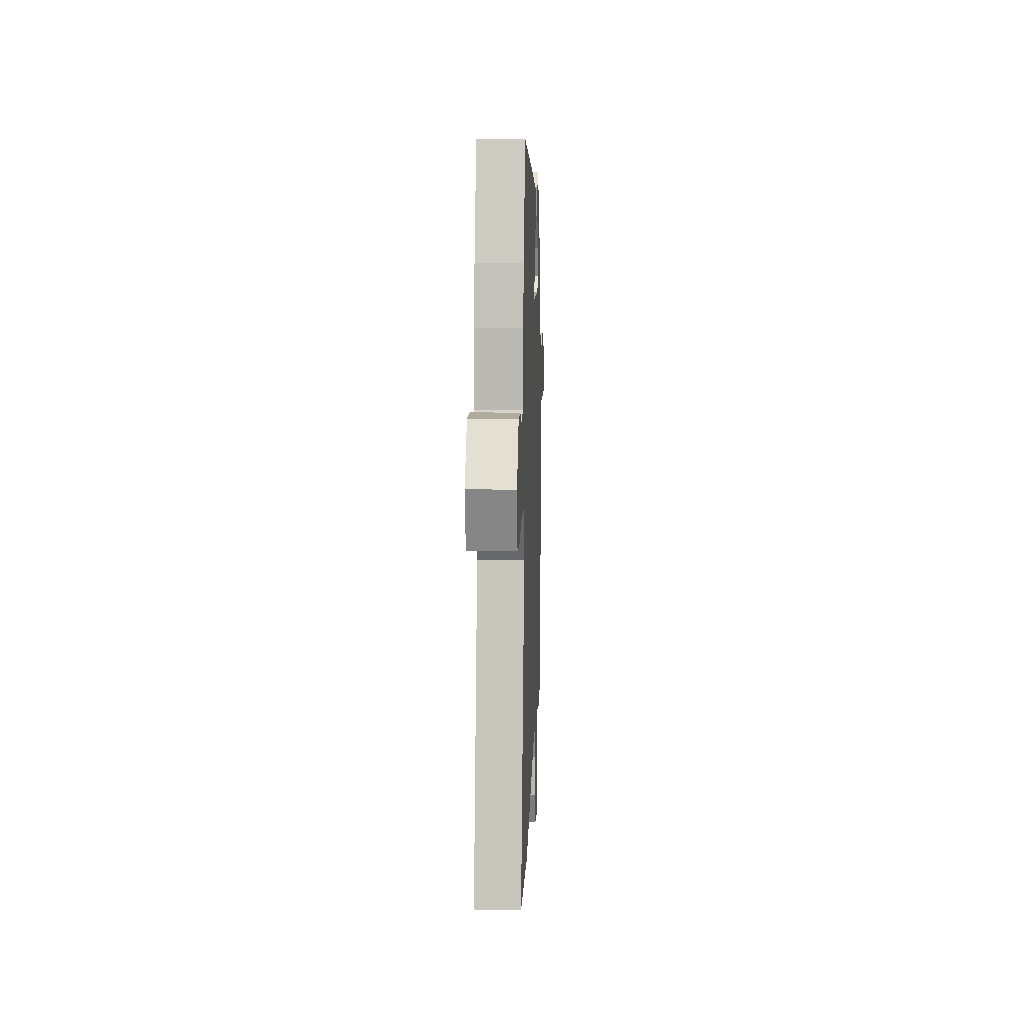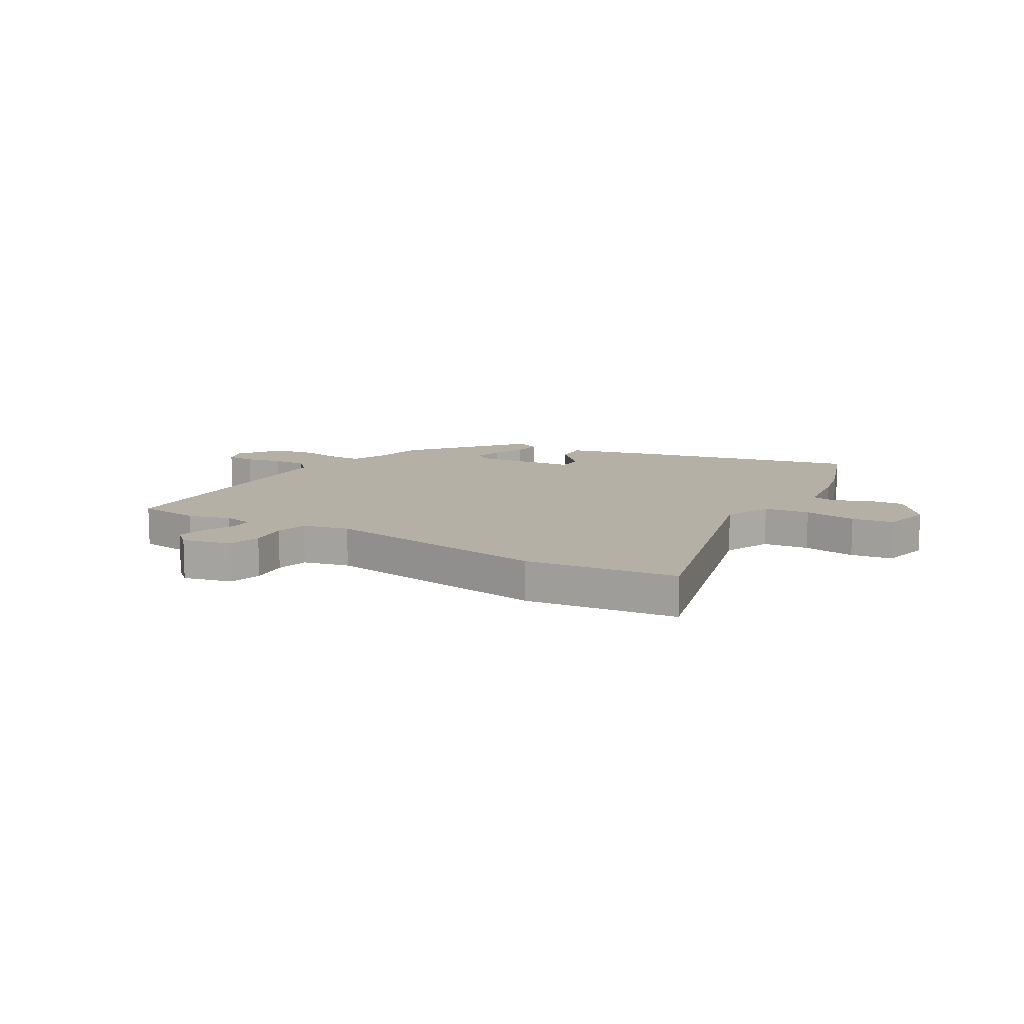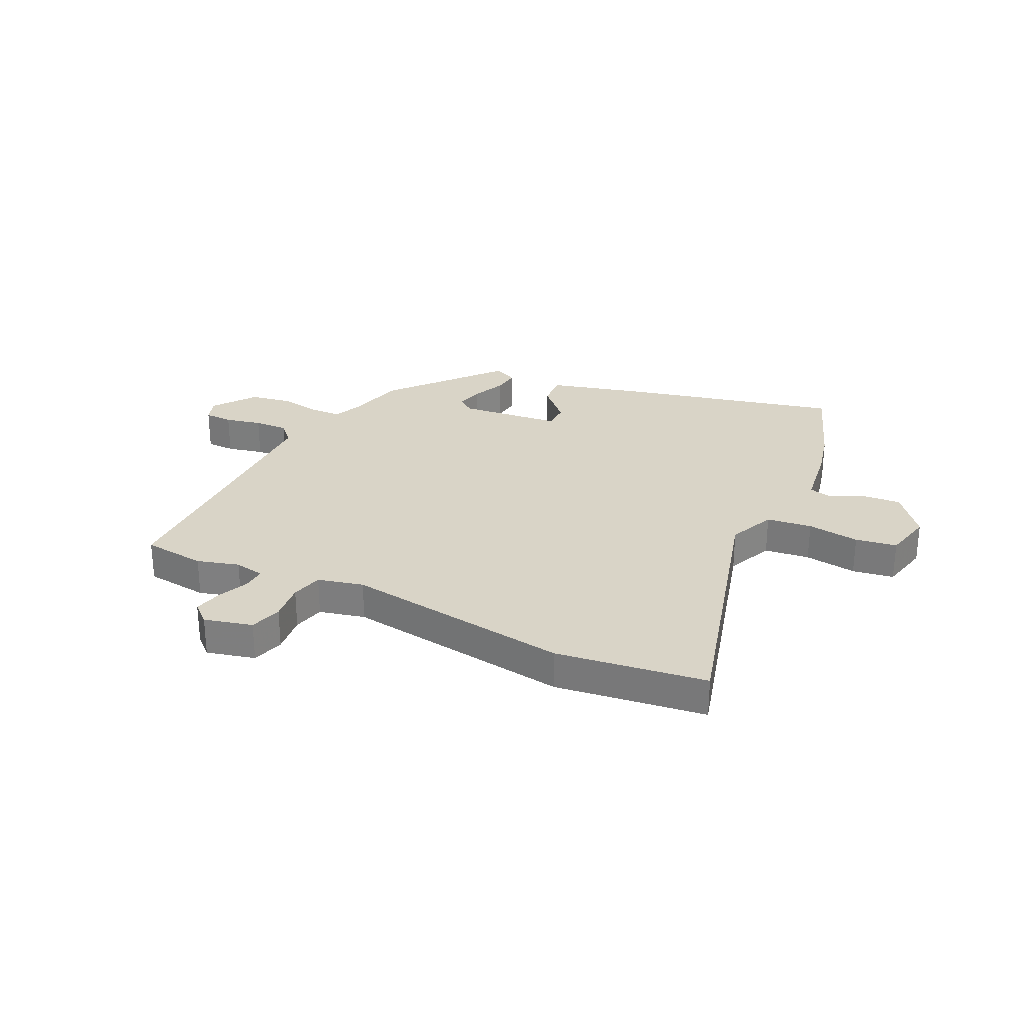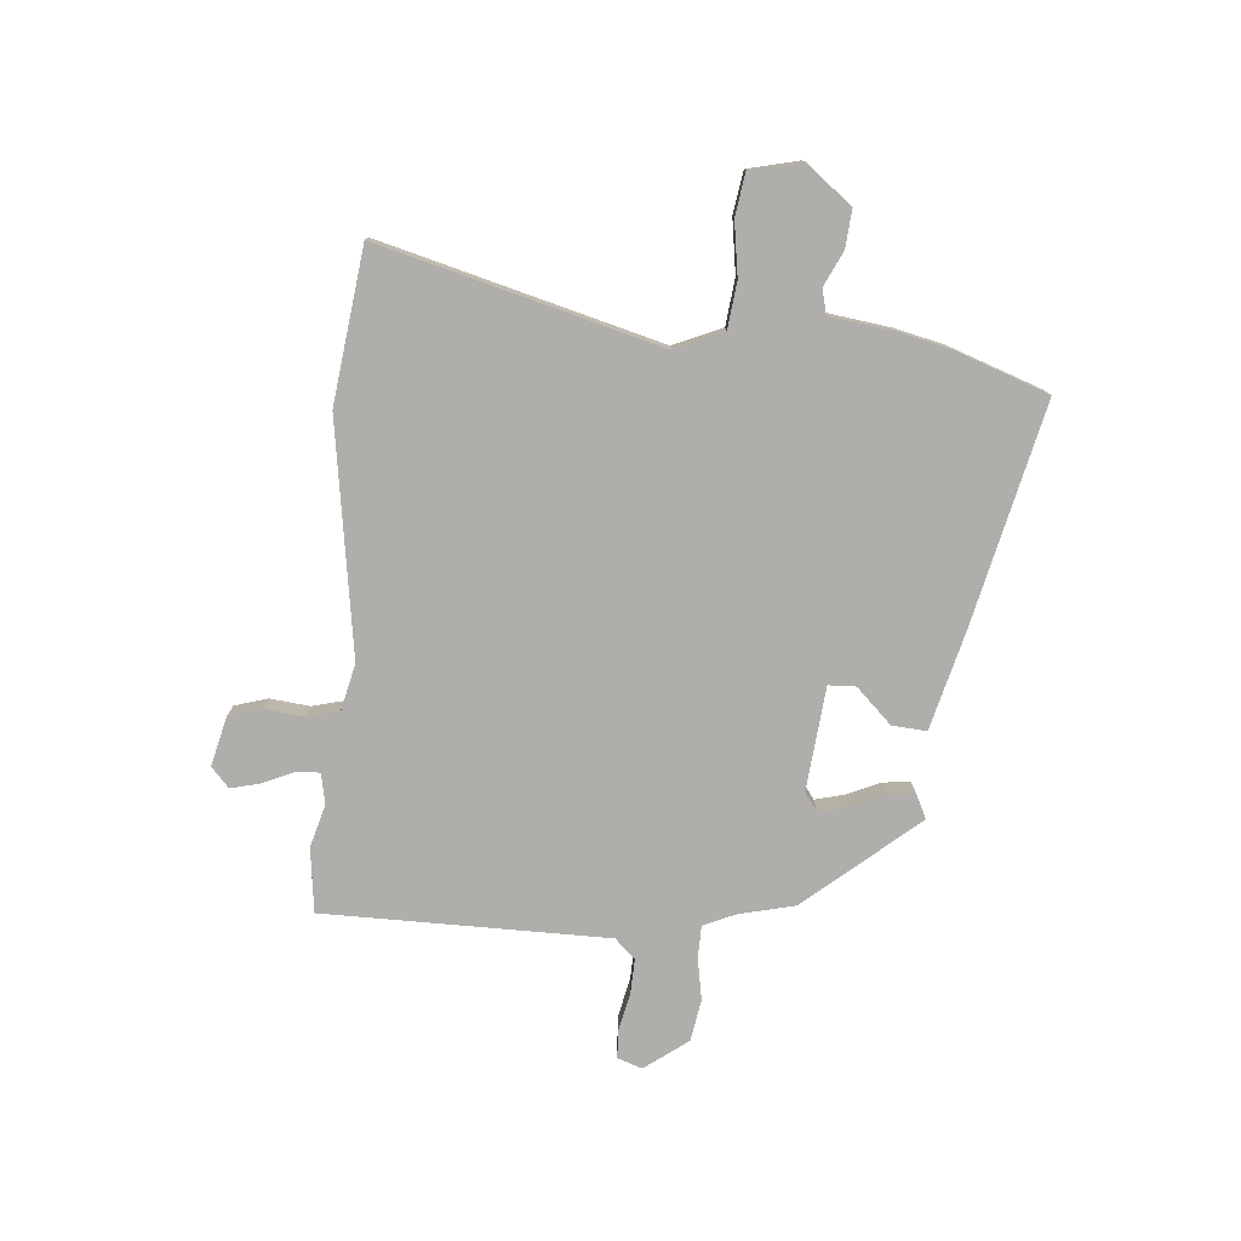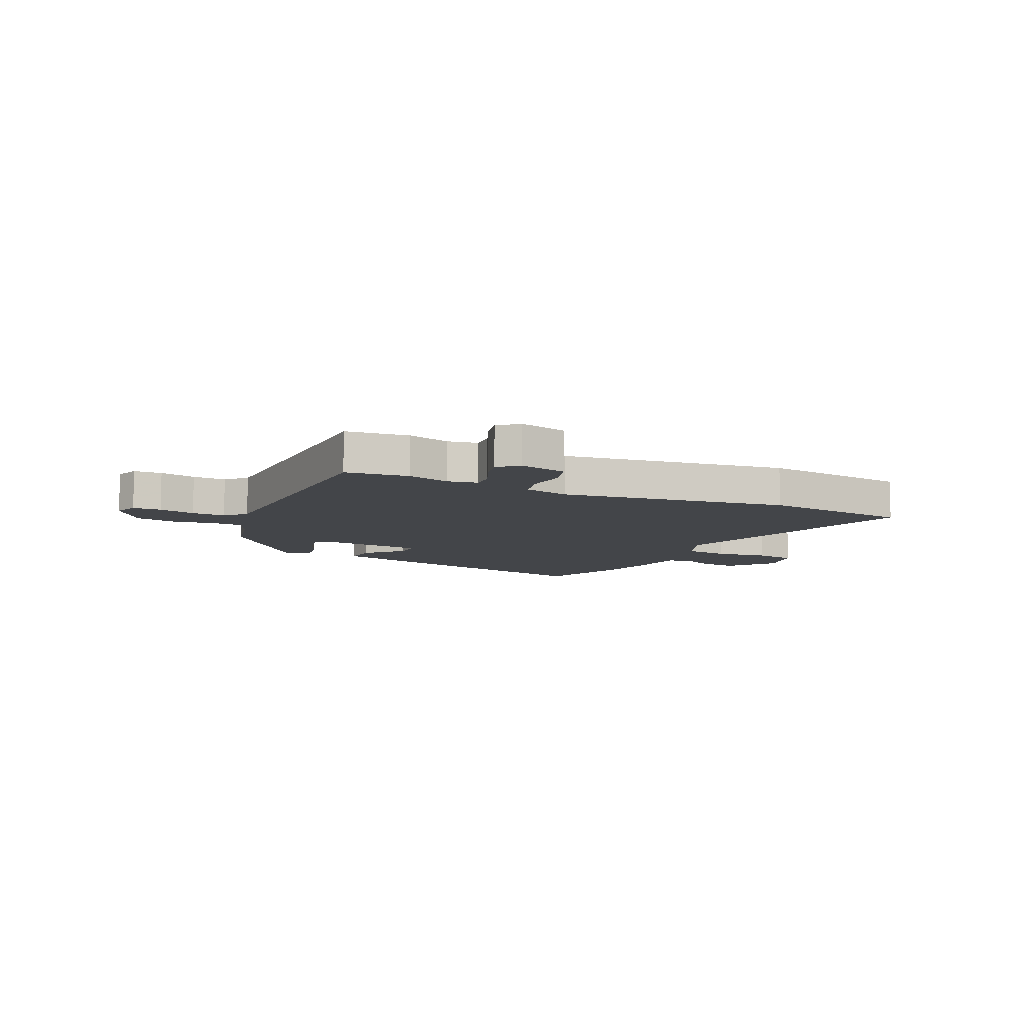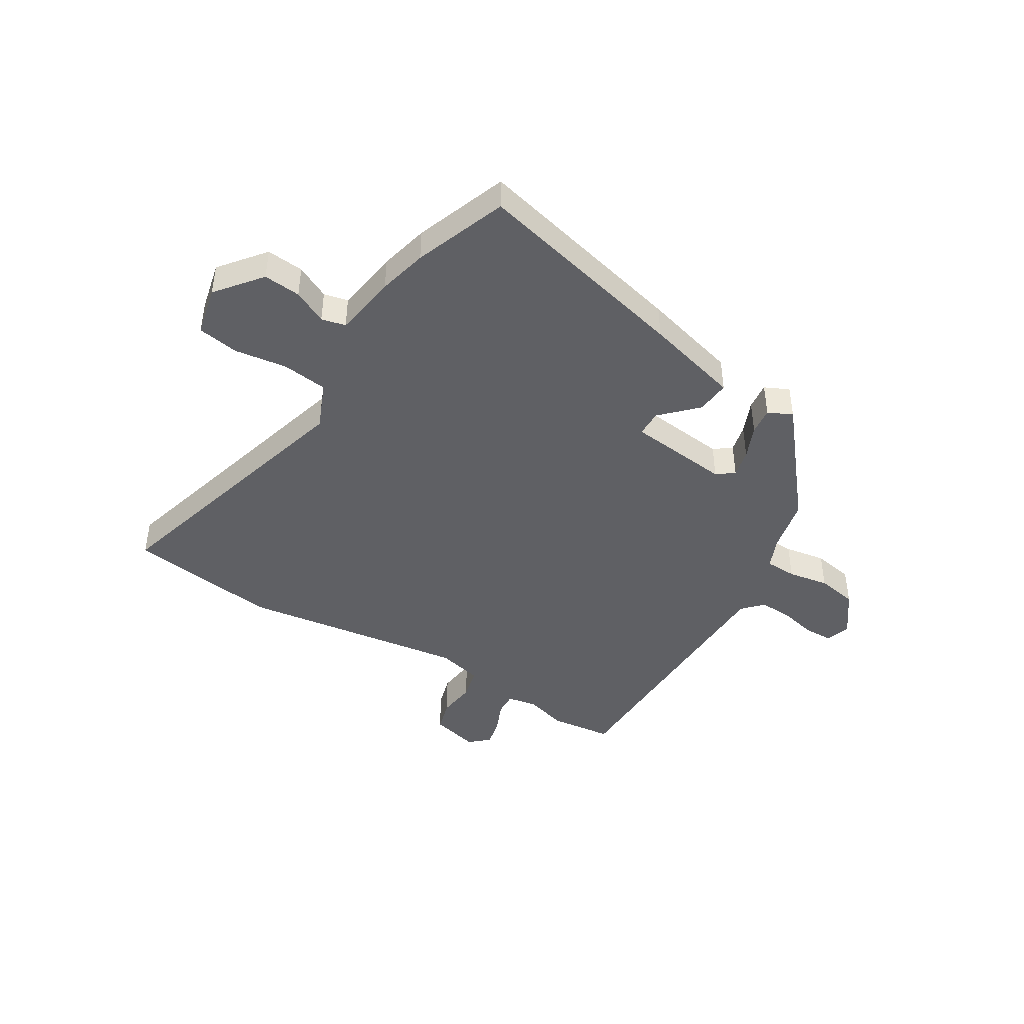
<metadata>
{"format":"obj","ext":"obj","renderer":"f3d","projection":"perspective","resolution":1024,"background":"white","views":[{"elev":13.9,"azim":-87.9,"up":"+Z"},{"elev":11.7,"azim":-150.0,"up":"+Y"},{"elev":28.5,"azim":-155.0,"up":"+Y"},{"elev":-77.7,"azim":-95.2,"up":"+Y"},{"elev":-8.8,"azim":154.0,"up":"+Y"},{"elev":-43.7,"azim":-32.4,"up":"+Y"}]}
</metadata>
<code>
v -0.513 0.07 0.462
v -0.454 0.07 0.632
v -0.056 0.07 0.543
v 0.12 0.07 0.499
v 0.116 0.07 0.437
v 0.055 0.07 0.373
v 0.057 0.07 0.324
v 0.244 0.07 0.307
v 0.275 0.07 0.331
v 0.262 0.07 0.382
v 0.235 0.07 0.442
v 0.228 0.07 0.492
v 0.272 0.07 0.514
v 0.443 0.07 0.315
v 0.467 0.07 0.216
v 0.493 0.07 0.158
v 0.551 0.07 0.157
v 0.626 0.07 0.171
v 0.701 0.07 0.159
v 0.759 0.07 0.082
v 0.744 0.07 0.037
v 0.692 0.07 0.035
v 0.625 0.07 0.049
v 0.563 0.07 0.051
v 0.529 0.07 0.014
v 0.53 0.07 -0.496
v 0.415 0.07 -0.511
v 0.338 0.07 -0.49
v 0.283 0.07 -0.501
v 0.286 0.07 -0.544
v 0.311 0.07 -0.6
v 0.324 0.07 -0.652
v 0.289 0.07 -0.684
v 0.2 0.07 -0.663
v 0.182 0.07 -0.604
v 0.189 0.07 -0.533
v 0.174 0.07 -0.475
v 0.09 0.07 -0.456
v -0.325 0.07 -0.521
v -0.601 0.07 -0.488
v -0.471 0.07 0.014
v -0.509 0.07 0.1
v -0.592 0.07 0.109
v -0.688 0.07 0.094
v -0.764 0.07 0.105
v -0.786 0.07 0.196
v -0.722 0.07 0.279
v -0.654 0.07 0.274
v -0.592 0.07 0.245
v -0.548 0.07 0.256
v -0.533 0.07 0.372
v -0.513 0 0.462
v -0.454 0 0.632
v -0.056 0 0.543
v 0.12 0 0.499
v 0.116 0 0.437
v 0.055 0 0.373
v 0.057 0 0.324
v 0.244 0 0.307
v 0.275 0 0.331
v 0.262 0 0.382
v 0.235 0 0.442
v 0.228 0 0.492
v 0.272 0 0.514
v 0.443 0 0.315
v 0.467 0 0.216
v 0.493 0 0.158
v 0.551 0 0.157
v 0.626 0 0.171
v 0.701 0 0.159
v 0.759 0 0.082
v 0.744 0 0.037
v 0.692 0 0.035
v 0.625 0 0.049
v 0.563 0 0.051
v 0.529 0 0.014
v 0.53 0 -0.496
v 0.415 0 -0.511
v 0.338 0 -0.49
v 0.283 0 -0.501
v 0.286 0 -0.544
v 0.311 0 -0.6
v 0.324 0 -0.652
v 0.289 0 -0.684
v 0.2 0 -0.663
v 0.182 0 -0.604
v 0.189 0 -0.533
v 0.174 0 -0.475
v 0.09 0 -0.456
v -0.325 0 -0.521
v -0.601 0 -0.488
v -0.471 0 0.014
v -0.509 0 0.1
v -0.592 0 0.109
v -0.688 0 0.094
v -0.764 0 0.105
v -0.786 0 0.196
v -0.722 0 0.279
v -0.654 0 0.274
v -0.592 0 0.245
v -0.548 0 0.256
v -0.533 0 0.372
f 4 5 6
f 3 4 6
f 2 3 6
f 1 2 6
f 51 1 6
f 50 51 6
f 49 50 6 7
f 47 48 49
f 46 47 49
f 45 46 49
f 44 45 49
f 43 44 49
f 49 7 8
f 43 49 8
f 42 43 8
f 41 42 8
f 40 41 8
f 39 40 8
f 38 39 8
f 37 38 8 9
f 36 37 9
f 34 35 36
f 33 34 36
f 32 33 36
f 31 32 36
f 30 31 36
f 29 30 36
f 29 36 9
f 28 29 9
f 27 28 9
f 26 27 9
f 25 26 9
f 24 25 9 10
f 21 22 23
f 20 21 23
f 19 20 23
f 18 19 23
f 17 18 23
f 16 17 23 24
f 13 14 15
f 12 13 15
f 11 12 15
f 10 11 15
f 10 15 16
f 10 16 24
f 57 56 55
f 57 55 54
f 57 54 53
f 57 53 52
f 57 52 102
f 57 102 101
f 58 57 101 100
f 100 99 98
f 100 98 97
f 100 97 96
f 100 96 95
f 100 95 94
f 59 58 100
f 59 100 94
f 59 94 93
f 59 93 92
f 59 92 91
f 59 91 90
f 59 90 89
f 60 59 89 88
f 60 88 87
f 87 86 85
f 87 85 84
f 87 84 83
f 87 83 82
f 87 82 81
f 87 81 80
f 60 87 80
f 60 80 79
f 60 79 78
f 60 78 77
f 60 77 76
f 61 60 76 75
f 74 73 72
f 74 72 71
f 74 71 70
f 74 70 69
f 74 69 68
f 75 74 68 67
f 66 65 64
f 66 64 63
f 66 63 62
f 66 62 61
f 67 66 61
f 75 67 61
f 1 52 53 2
f 2 53 54 3
f 3 54 55 4
f 4 55 56 5
f 5 56 57 6
f 6 57 58 7
f 7 58 59 8
f 8 59 60 9
f 9 60 61 10
f 10 61 62 11
f 11 62 63 12
f 12 63 64 13
f 13 64 65 14
f 14 65 66 15
f 15 66 67 16
f 16 67 68 17
f 17 68 69 18
f 18 69 70 19
f 19 70 71 20
f 20 71 72 21
f 21 72 73 22
f 22 73 74 23
f 23 74 75 24
f 24 75 76 25
f 25 76 77 26
f 26 77 78 27
f 27 78 79 28
f 28 79 80 29
f 29 80 81 30
f 30 81 82 31
f 31 82 83 32
f 32 83 84 33
f 33 84 85 34
f 34 85 86 35
f 35 86 87 36
f 36 87 88 37
f 37 88 89 38
f 38 89 90 39
f 39 90 91 40
f 40 91 92 41
f 41 92 93 42
f 42 93 94 43
f 43 94 95 44
f 44 95 96 45
f 45 96 97 46
f 46 97 98 47
f 47 98 99 48
f 48 99 100 49
f 49 100 101 50
f 50 101 102 51
f 51 102 52 1

</code>
